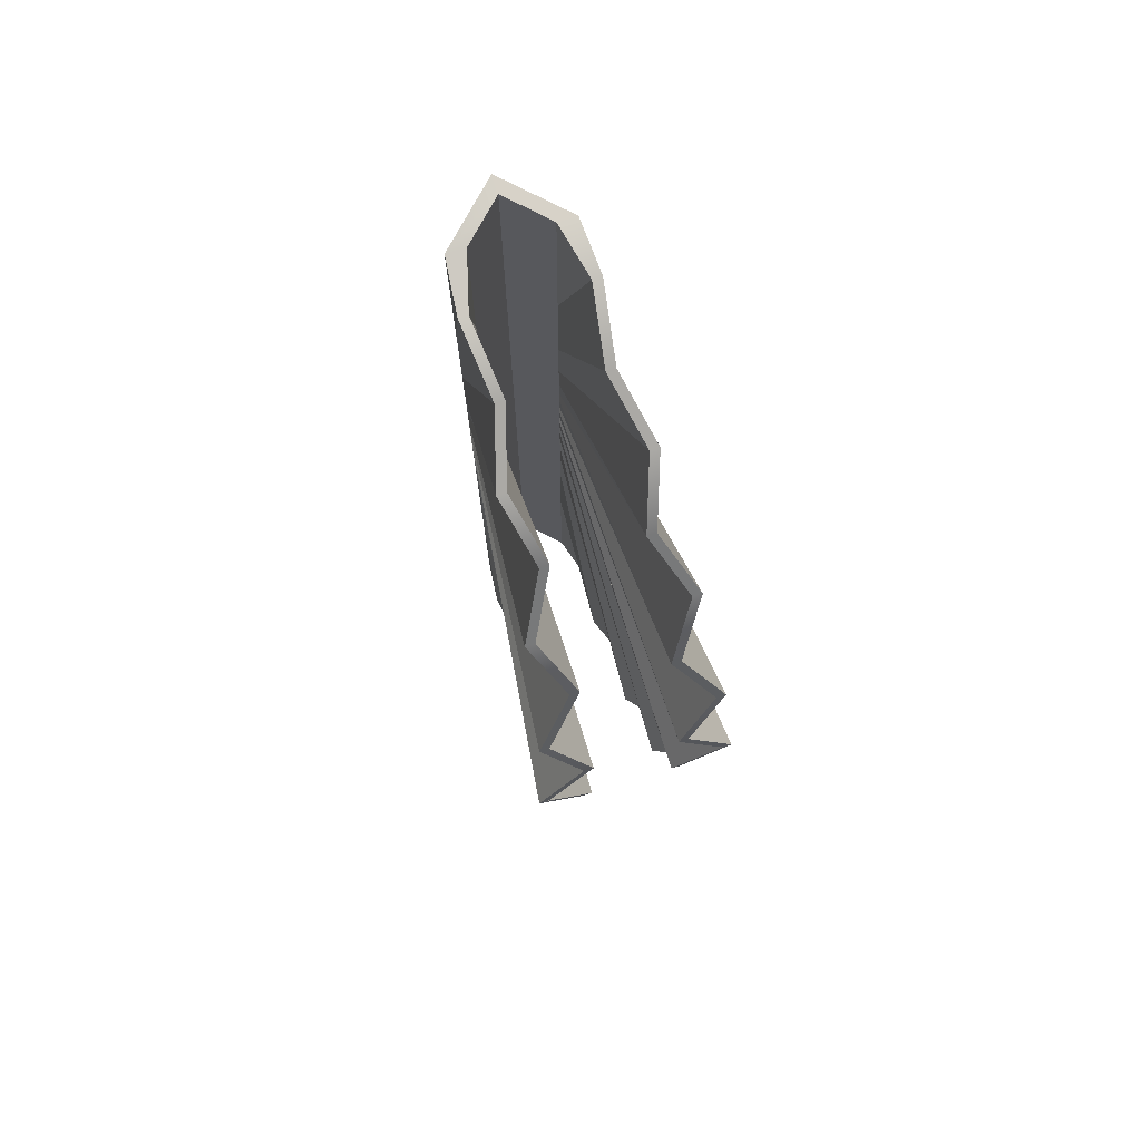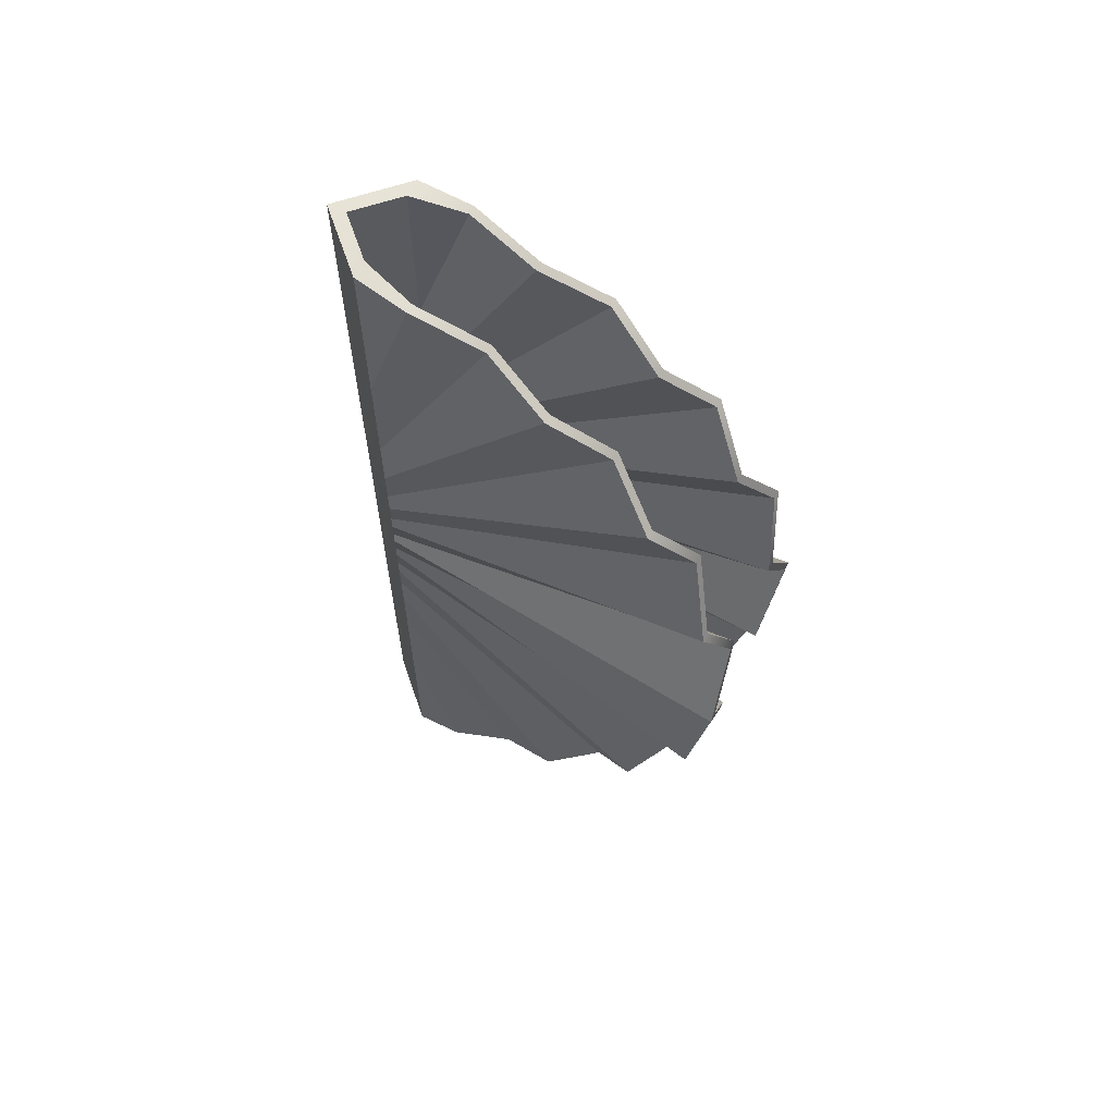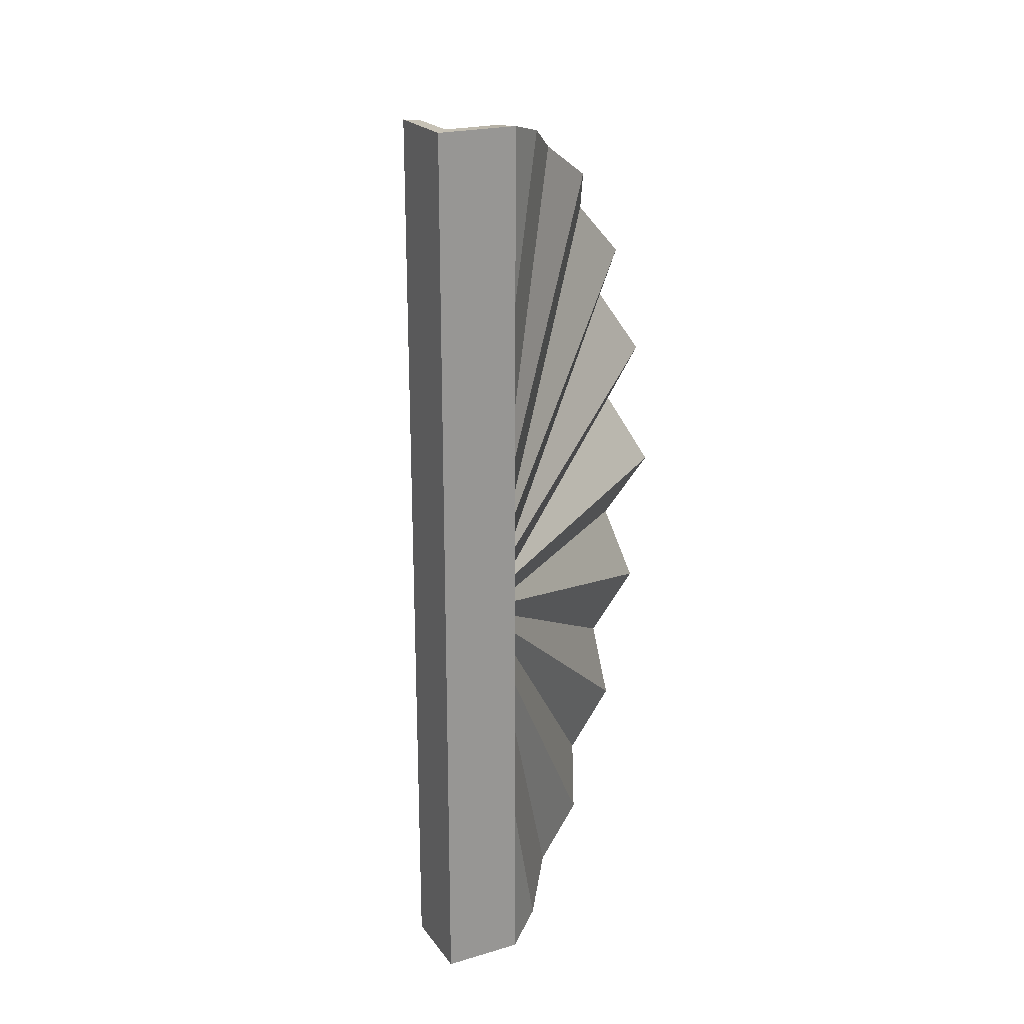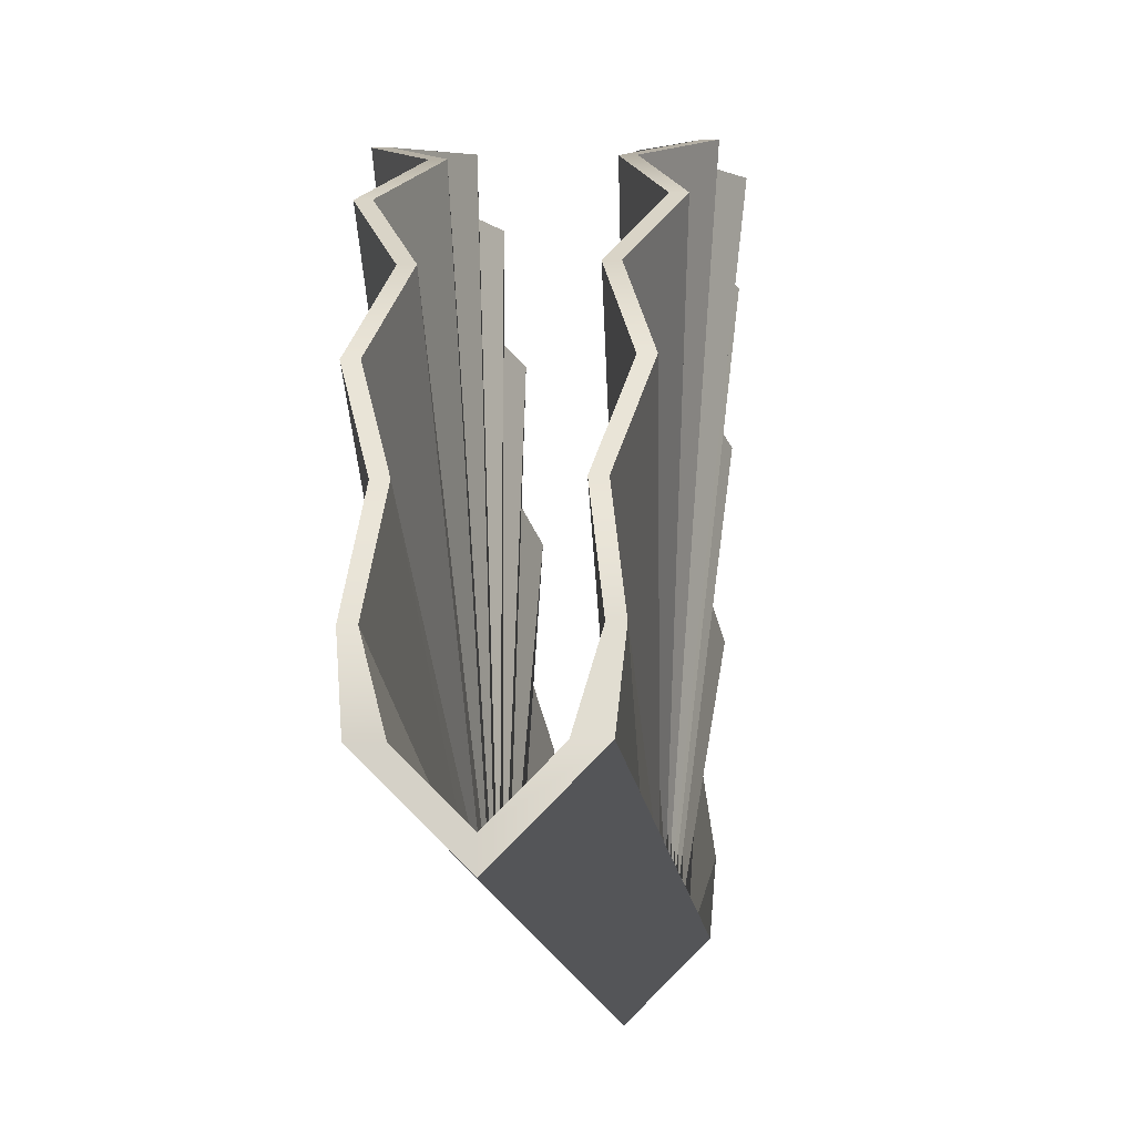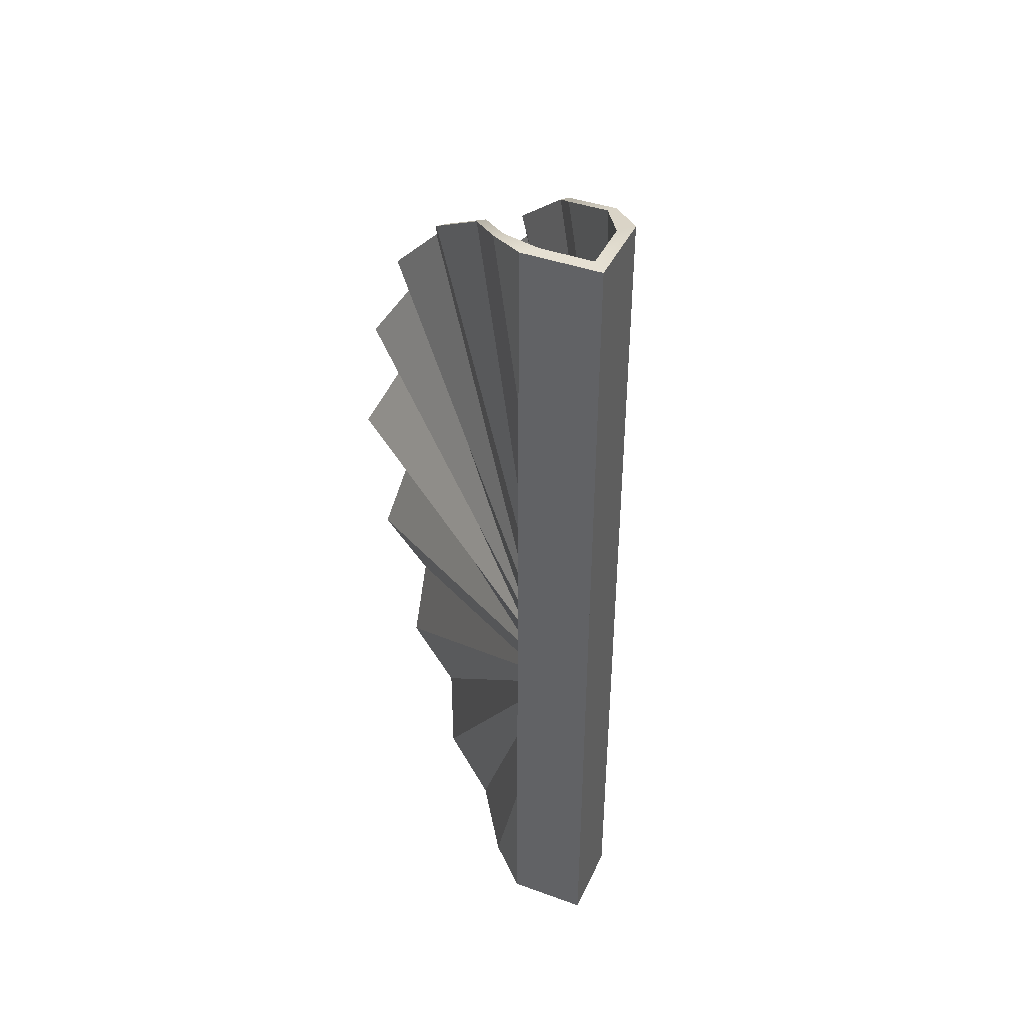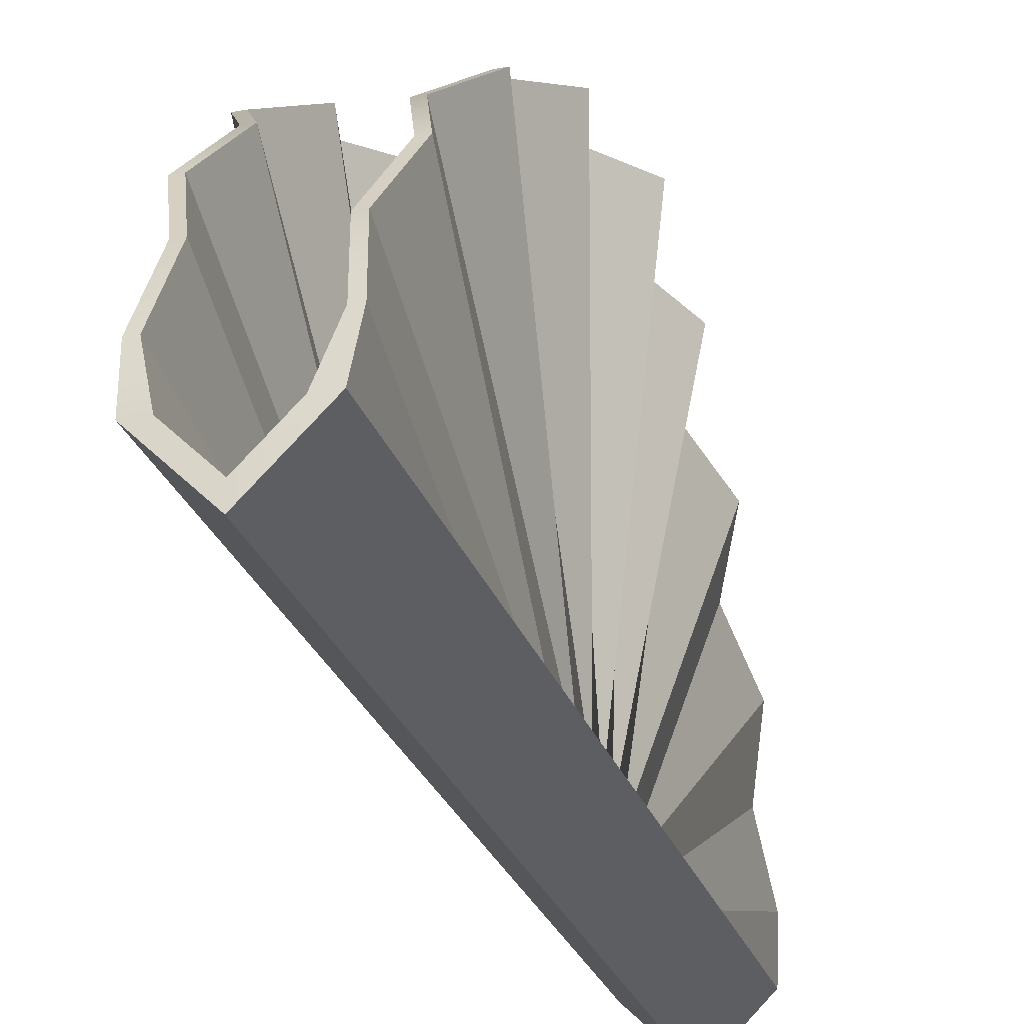
<metadata>
{"format":"obj","ext":"obj","renderer":"f3d","projection":"perspective","resolution":1024,"background":"white","views":[{"elev":74.5,"azim":162.8,"up":"+Z"},{"elev":62.2,"azim":115.9,"up":"+Z"},{"elev":22.2,"azim":18.3,"up":"+Z"},{"elev":-10.8,"azim":4.6,"up":"+Y"},{"elev":42.0,"azim":-21.5,"up":"+Z"},{"elev":-26.0,"azim":16.4,"up":"+Y"}]}
</metadata>
<code>
g default
v 0.055 0.05451 -0.4755
v 0.045 0.127 -0.4455
v 0.065 0.1939 -0.4045
v 0.045 0.2536 -0.3536
v 0.075 0.3045 -0.2939
v 0.045 0.3455 -0.227
v 0.085 0.3755 -0.1545
v 0.045 0.3938 -0.07822
v 0.095 0.4 -0
v 0.045 0.3938 0.07822
v 0.085 0.3755 0.1545
v 0.045 0.3455 0.227
v 0.075 0.3045 0.2939
v 0.045 0.2536 0.3536
v 0.065 0.1939 0.4045
v 0.045 0.127 0.4455
v 0.055 0.05451 0.4755
v 0.065 0.05451 -0.4755
v 0.055 0.127 -0.4455
v 0.075 0.1939 -0.4045
v 0.055 0.2536 -0.3536
v 0.085 0.3045 -0.2939
v 0.055 0.3455 -0.227
v 0.095 0.3755 -0.1545
v 0.055 0.3938 -0.07822
v 0.105 0.4 -0
v 0.055 0.3938 0.07822
v 0.095 0.3755 0.1545
v 0.055 0.3455 0.227
v 0.085 0.3045 0.2939
v 0.055 0.2536 0.3536
v 0.075 0.1939 0.4045
v 0.055 0.127 0.4455
v 0.065 0.05451 0.4755
v 0.04 0 -0.4886
v 0.04 0 0.4886
v 0.06 0 -0.4886
v 0.06 0 0.4886
v 0.04 0 -0.3078
v 0.04 0 -0.1963
v 0.04 0 -0.1376
v 0.04 0 -0.1
v 0.04 0 -0.07265
v 0.04 0 -0.05095
v 0.04 0 -0.03249
v 0.04 0 -0.01584
v 0.04 0 -0
v 0.04 0 0.01584
v 0.04 0 0.03249
v 0.04 0 0.05095
v 0.04 0 0.07265
v 0.04 0 0.1
v 0.04 -0 0.1376
v 0.04 0 0.1963
v 0.04 0 0.3078
v 0.06 0 -0.3078
v 0.06 -0 -0.1963
v 0.06 0 -0.1376
v 0.06 0 -0.1
v 0.06 -0 -0.07265
v 0.06 -0 -0.05095
v 0.06 -0 -0.03249
v 0.06 0 -0.01584
v 0.06 0 -0
v 0.06 0 0.01584
v 0.06 -0 0.03249
v 0.06 -0 0.05095
v 0.06 0 0.07265
v 0.06 0 0.1
v 0.06 -0 0.1376
v 0.06 -0 0.1963
v 0.06 0 0.3078
v 0 -0.06 -0.4886
v 0 -0.06 0.4886
v 0 -0.04 0.4886
v 0 -0.04 -0.4886
v -0.055 0.05451 -0.4755
v -0.045 0.127 -0.4455
v -0.055 0.127 -0.4455
v -0.065 0.05451 -0.4755
v -0.065 0.1939 -0.4045
v -0.075 0.1939 -0.4045
v -0.045 0.2536 -0.3536
v -0.055 0.2536 -0.3536
v -0.075 0.3045 -0.2939
v -0.085 0.3045 -0.2939
v -0.045 0.3455 -0.227
v -0.055 0.3455 -0.227
v -0.085 0.3755 -0.1545
v -0.095 0.3755 -0.1545
v -0.045 0.3938 -0.07822
v -0.055 0.3938 -0.07822
v -0.095 0.4 -0
v -0.105 0.4 -0
v -0.045 0.3938 0.07822
v -0.055 0.3938 0.07822
v -0.085 0.3755 0.1545
v -0.095 0.3755 0.1545
v -0.045 0.3455 0.227
v -0.055 0.3455 0.227
v -0.075 0.3045 0.2939
v -0.085 0.3045 0.2939
v -0.045 0.2536 0.3536
v -0.055 0.2536 0.3536
v -0.065 0.1939 0.4045
v -0.075 0.1939 0.4045
v -0.045 0.127 0.4455
v -0.055 0.127 0.4455
v -0.055 0.05451 0.4755
v -0.065 0.05451 0.4755
v -0.04 0 0.4886
v -0.06 0 0.4886
v -0.04 0 -0.4886
v -0.04 0 -0.3078
v -0.04 0 -0.1963
v -0.04 0 -0.1376
v -0.04 0 -0.1
v -0.04 0 -0.07265
v -0.04 0 -0.05095
v -0.04 0 -0.03249
v -0.04 0 -0.01584
v -0.04 0 -0
v -0.04 0 0.01584
v -0.04 0 0.03249
v -0.04 0 0.05095
v -0.04 0 0.07265
v -0.04 0 0.1
v -0.04 -0 0.1376
v -0.04 0 0.1963
v -0.04 0 0.3078
v -0.06 -0 -0.1963
v -0.06 0 -0.3078
v -0.06 0 -0.1376
v -0.06 0 -0.1
v -0.06 -0 -0.07265
v -0.06 -0 -0.05095
v -0.06 -0 -0.03249
v -0.06 0 -0.01584
v -0.06 0 -0
v -0.06 0 0.01584
v -0.06 -0 0.03249
v -0.06 -0 0.05095
v -0.06 0 0.07265
v -0.06 0 0.1
v -0.06 -0 0.1376
v -0.06 -0 0.1963
v -0.06 0 0.3078
v -0.06 0 -0.4886
v 0 -0.06 -0.4886
v 0 -0.06 0.4886
v 0 -0.04 0.4886
v 0 -0.04 -0.4886
g pCylinder1
f 1 2 19 18
f 2 3 20 19
f 3 4 21 20
f 4 5 22 21
f 5 6 23 22
f 6 7 24 23
f 7 8 25 24
f 8 9 26 25
f 9 10 27 26
f 10 11 28 27
f 11 12 29 28
f 12 13 30 29
f 13 14 31 30
f 14 15 32 31
f 15 16 33 32
f 16 17 34 33
f 17 36 38 34
f 1 35 39
f 2 1 39 40
f 3 2 40 41
f 4 3 41 42
f 5 4 42 43
f 6 5 43 44
f 7 6 44 45
f 8 7 45 46
f 9 8 46 47
f 10 9 47 48
f 11 10 48 49
f 12 11 49 50
f 13 12 50 51
f 14 13 51 52
f 15 14 52 53
f 16 15 53 54
f 17 16 54 55
f 18 19 57 56
f 19 20 58 57
f 20 21 59 58
f 21 22 60 59
f 22 23 61 60
f 23 24 62 61
f 24 25 63 62
f 25 26 64 63
f 26 27 65 64
f 27 28 66 65
f 28 29 67 66
f 29 30 68 67
f 30 31 69 68
f 31 32 70 69
f 32 33 71 70
f 33 34 72 71
f 34 38 72
f 37 35 1 18
f 55 36 17
f 56 37 18
f 73 74 75 76
f 73 37 56 57 58 59 60 61 62 63 64 65 66 67 68 69 70 71 72 38 74
f 38 36 75 74
f 75 36 55 54 53 52 51 50 49 48 47 46 45 44 43 42 41 40 39 35 76
f 35 37 73 76
f 77 80 79 78
f 78 79 82 81
f 81 82 84 83
f 83 84 86 85
f 85 86 88 87
f 87 88 90 89
f 89 90 92 91
f 91 92 94 93
f 93 94 96 95
f 95 96 98 97
f 97 98 100 99
f 99 100 102 101
f 101 102 104 103
f 103 104 106 105
f 105 106 108 107
f 107 108 110 109
f 109 110 112 111
f 77 114 113
f 78 115 114 77
f 81 116 115 78
f 83 117 116 81
f 85 118 117 83
f 87 119 118 85
f 89 120 119 87
f 91 121 120 89
f 93 122 121 91
f 95 123 122 93
f 97 124 123 95
f 99 125 124 97
f 101 126 125 99
f 103 127 126 101
f 105 128 127 103
f 107 129 128 105
f 109 130 129 107
f 80 132 131 79
f 79 131 133 82
f 82 133 134 84
f 84 134 135 86
f 86 135 136 88
f 88 136 137 90
f 90 137 138 92
f 92 138 139 94
f 94 139 140 96
f 96 140 141 98
f 98 141 142 100
f 100 142 143 102
f 102 143 144 104
f 104 144 145 106
f 106 145 146 108
f 108 146 147 110
f 110 147 112
f 148 80 77 113
f 130 109 111
f 132 80 148
f 149 152 151 150
f 149 150 112 147 146 145 144 143 142 141 140 139 138 137 136 135 134 133 131 132 148
f 112 150 151 111
f 151 152 113 114 115 116 117 118 119 120 121 122 123 124 125 126 127 128 129 130 111
f 113 152 149 148

</code>
